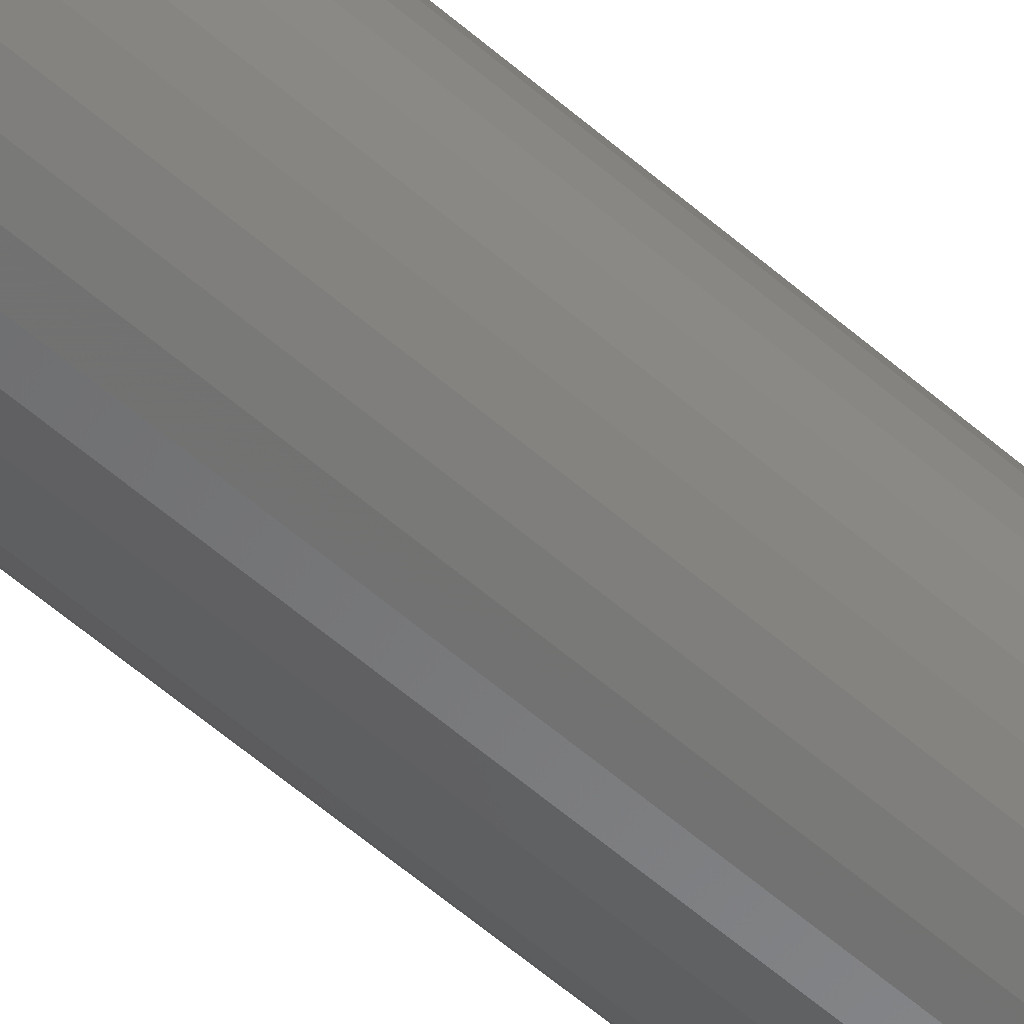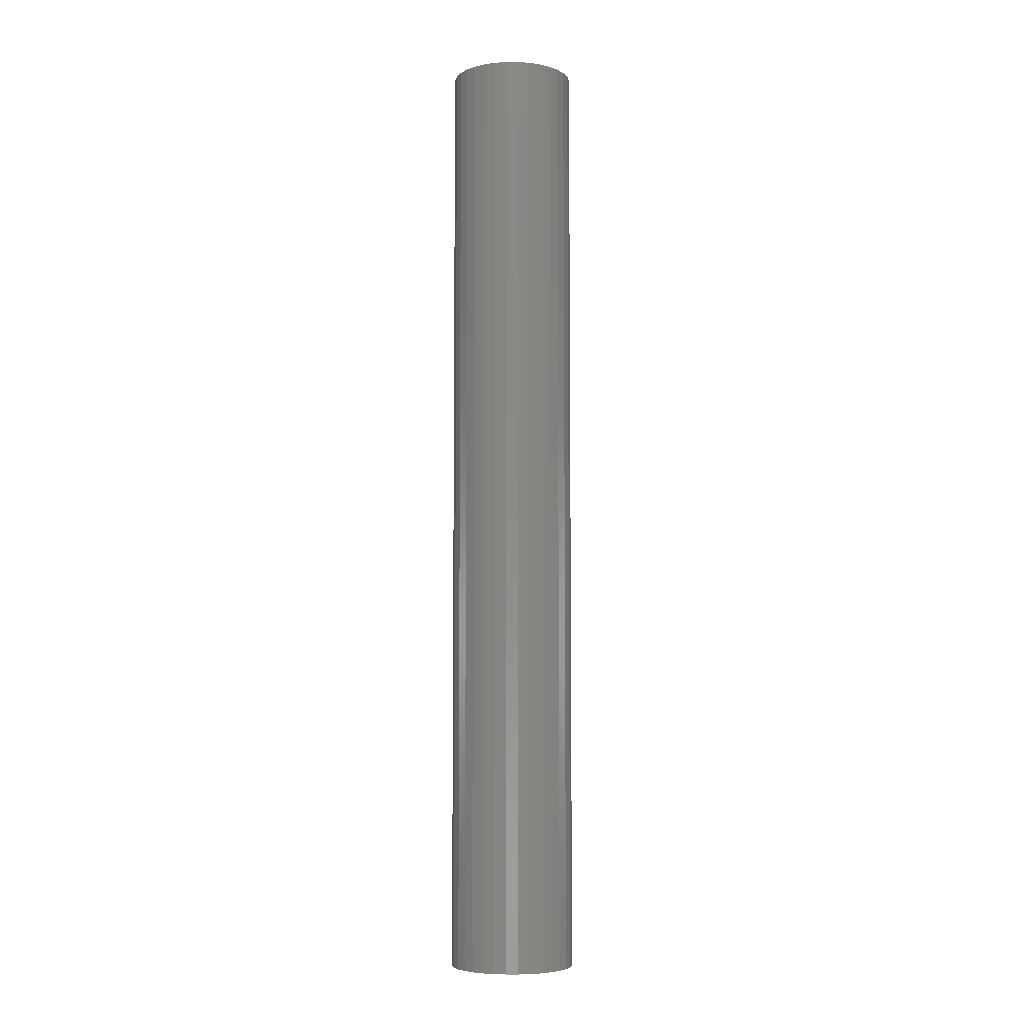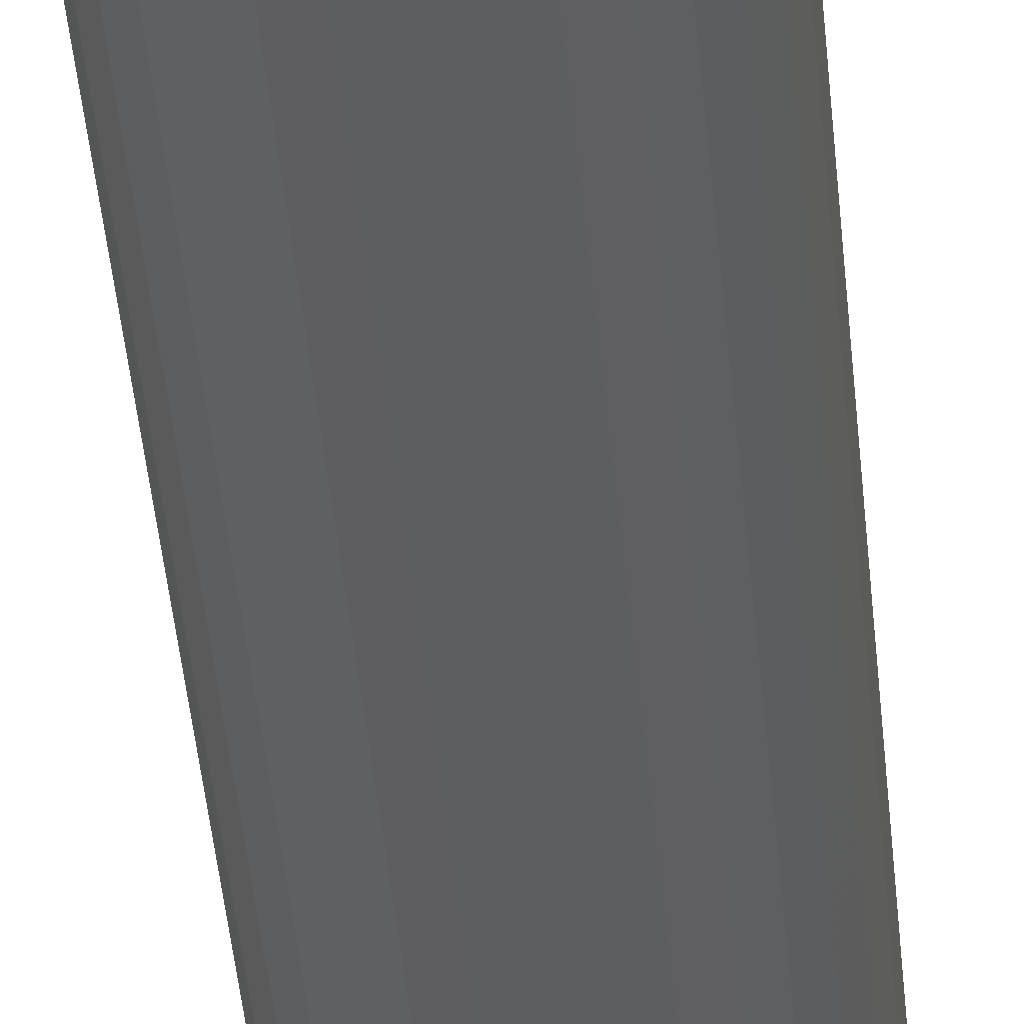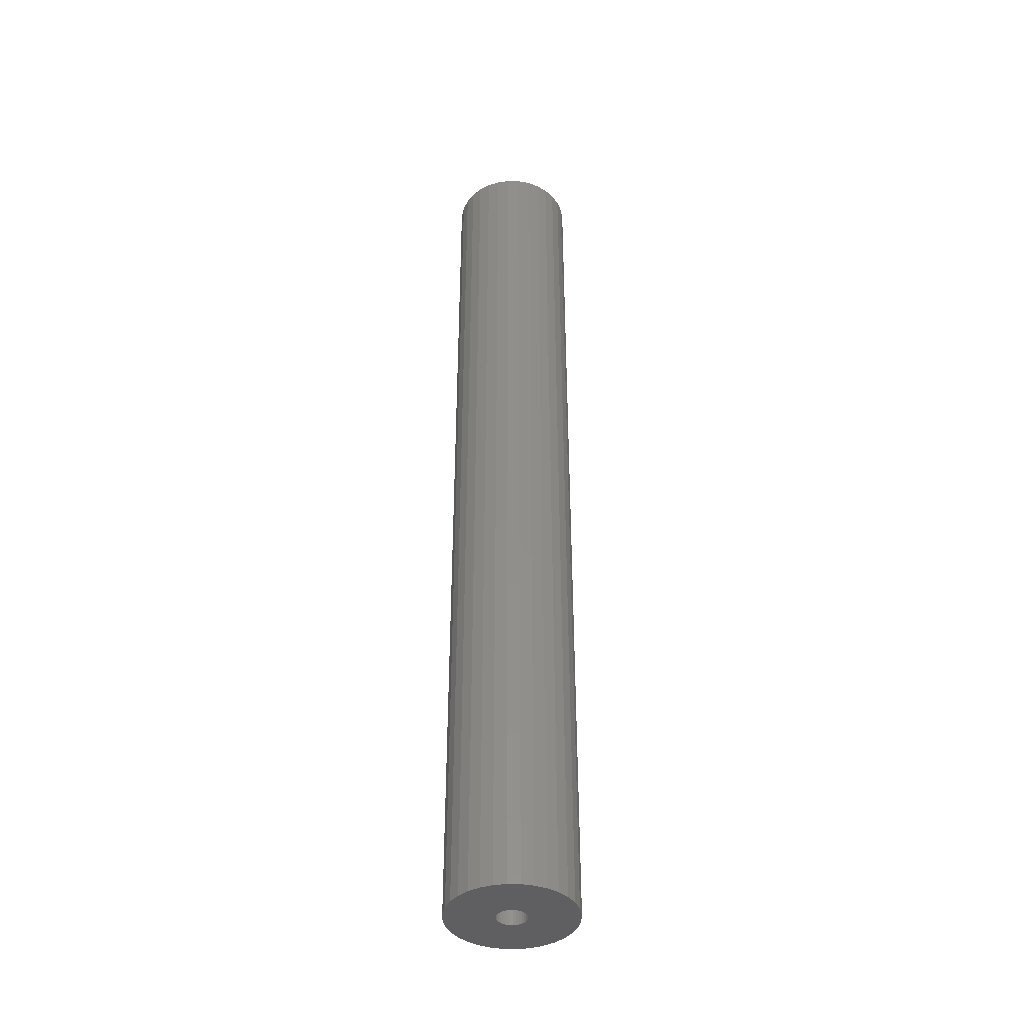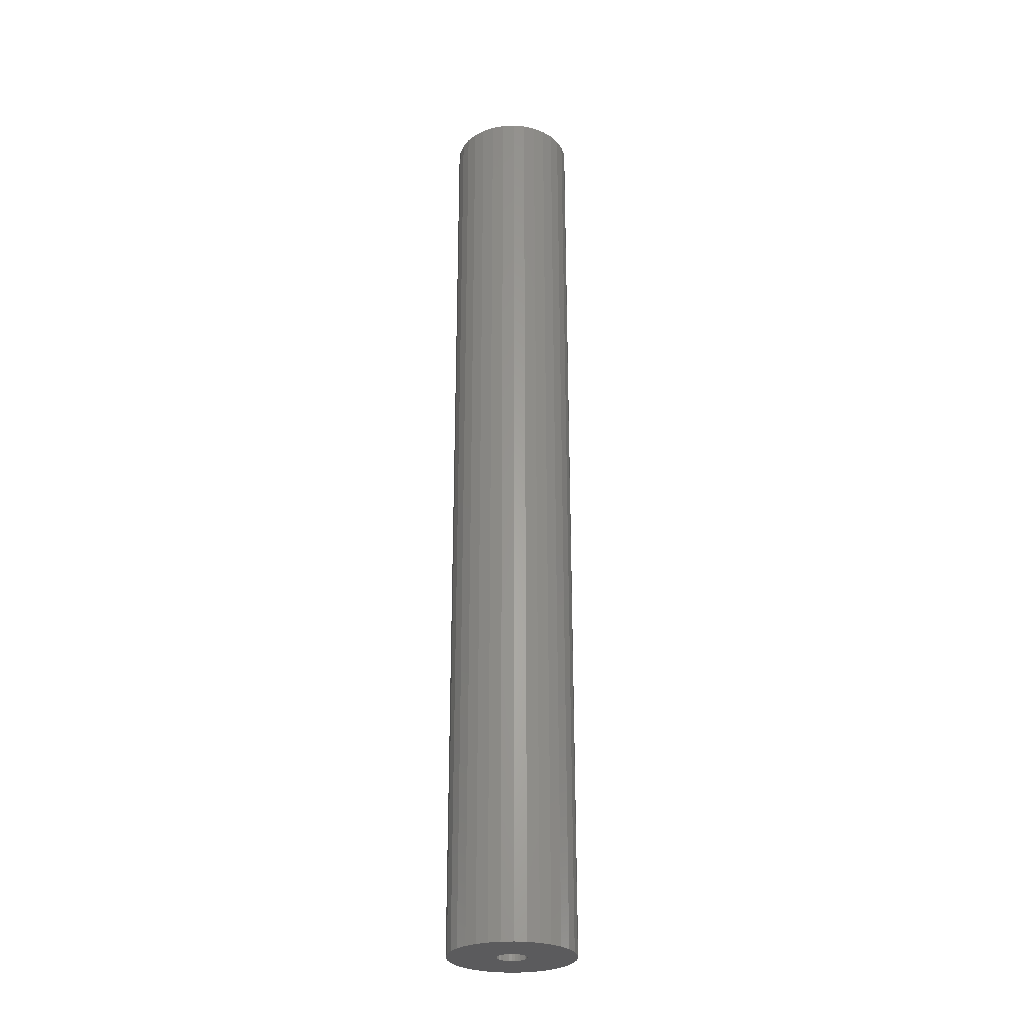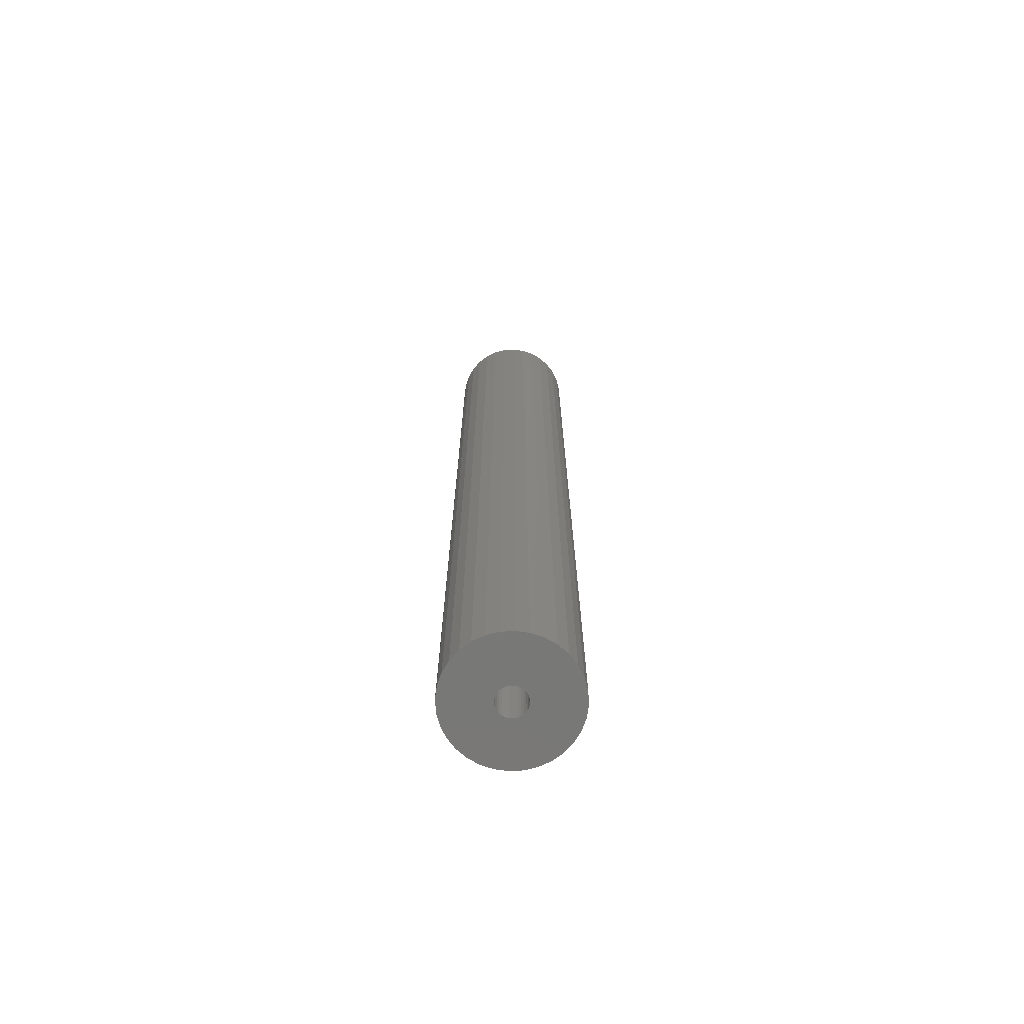
<metadata>
{"format":"stl","ext":"stl","renderer":"f3d","projection":"perspective","resolution":1024,"background":"white","views":[{"elev":-59.1,"azim":48.3,"up":"+Z"},{"elev":-6.0,"azim":162.8,"up":"+Y"},{"elev":-35.4,"azim":4.3,"up":"+Z"},{"elev":-40.1,"azim":49.3,"up":"+Y"},{"elev":-27.5,"azim":-46.6,"up":"+Y"},{"elev":-71.0,"azim":-92.2,"up":"+Y"}]}
</metadata>
<code>
# stl→obj: 128 verts, 252 faces
v 0.04745 -0.75 -4.819e-18
v 0.008388 -0.75 -2.427e-18
v 0.008157 -0.75 -0.002342
v -0.003618 -0.75 0.05107
v -0.01358 -0.75 0.05009
v -0.02316 -0.75 0.04718
v 0.04356 -0.75 -0.01954
v 0.0009763 -0.75 -0.01109
v -0.001276 -0.75 -0.01178
v 0.01592 -0.75 -0.04718
v -0.003618 -0.75 -0.05107
v 0.006345 -0.75 -0.05009
v -0.05469 -0.75 3.037e-17
v -0.05371 -0.75 -0.009963
v -0.01539 -0.75 -0.002342
v -0.01562 -0.75 5.846e-18
v -0.01539 -0.75 0.002342
v -0.0508 -0.75 0.01954
v -0.05371 -0.75 0.009963
v -0.008213 -0.75 0.01109
v -0.005961 -0.75 0.01178
v -0.003618 -0.75 0.01201
v 0.04356 -0.75 0.01954
v 0.03884 -0.75 0.02837
v 0.03249 -0.75 0.03611
v 0.02475 -0.75 0.04246
v 0.01592 -0.75 0.04718
v 0.006345 -0.75 0.05009
v -0.03199 -0.75 0.04246
v -0.03973 -0.75 0.03611
v -0.04608 -0.75 0.02837
v -0.01471 -0.75 0.004595
v -0.0136 -0.75 0.00667
v -0.01211 -0.75 0.00849
v -0.01029 -0.75 0.009983
v -0.01029 -0.75 -0.009983
v -0.01211 -0.75 -0.00849
v -0.0136 -0.75 -0.00667
v -0.01471 -0.75 -0.004595
v -0.003618 -0.75 -0.01201
v -0.0508 -0.75 -0.01954
v -0.04608 -0.75 -0.02837
v -0.03973 -0.75 -0.03611
v -0.03199 -0.75 -0.04246
v -0.02316 -0.75 -0.04718
v -0.01358 -0.75 -0.05009
v 0.02475 -0.75 -0.04246
v 0.03249 -0.75 -0.03611
v 0.03884 -0.75 -0.02837
v -0.005961 -0.75 -0.01178
v -0.008213 -0.75 -0.01109
v -0.001276 -0.75 0.01178
v 0.0009763 -0.75 0.01109
v 0.003052 -0.75 0.009983
v 0.04647 -0.75 0.009963
v 0.004872 -0.75 0.00849
v 0.006365 -0.75 0.00667
v 0.007474 -0.75 0.004595
v 0.008157 -0.75 0.002342
v 0.04647 -0.75 -0.009963
v 0.007474 -0.75 -0.004595
v 0.006365 -0.75 -0.00667
v 0.004872 -0.75 -0.00849
v 0.003052 -0.75 -0.009983
v -0.003618 -0.01562 -0.01201
v -0.001276 -0.01562 -0.01178
v 0.0009763 -0.01562 -0.01109
v 0.003052 -0.01562 -0.009983
v 0.004872 -0.01562 -0.00849
v 0.006365 -0.01562 -0.00667
v 0.007474 -0.01562 -0.004595
v 0.008157 -0.01562 -0.002342
v 0.008388 -0.01562 -1.603e-17
v -0.005961 -0.01562 -0.01178
v -0.008213 -0.01562 -0.01109
v -0.01029 -0.01562 -0.009983
v -0.01211 -0.01562 -0.00849
v -0.0136 -0.01562 -0.00667
v -0.01471 -0.01562 -0.004595
v -0.01539 -0.01562 -0.002342
v -0.01562 -0.01562 5.846e-18
v -0.003618 -0.01562 0.01201
v -0.005961 -0.01562 0.01178
v -0.008213 -0.01562 0.01109
v -0.01029 -0.01562 0.009983
v -0.01211 -0.01562 0.00849
v -0.0136 -0.01562 0.00667
v -0.01471 -0.01562 0.004595
v -0.01539 -0.01562 0.002342
v -0.001276 -0.01562 0.01178
v 0.0009763 -0.01562 0.01109
v 0.003052 -0.01562 0.009983
v 0.004872 -0.01562 0.00849
v 0.006365 -0.01562 0.00667
v 0.007474 -0.01562 0.004595
v 0.008157 -0.01562 0.002342
v 0.04745 0.02344 -6.269e-17
v 0.04647 0.02344 -0.009963
v 0.04356 0.02344 -0.01954
v 0.03884 0.02344 -0.02837
v 0.03249 0.02344 -0.03611
v 0.02475 0.02344 -0.04246
v 0.01592 0.02344 -0.04718
v 0.006345 0.02344 -0.05009
v -0.003618 0.02344 -0.05107
v -0.01358 0.02344 -0.05009
v -0.02316 0.02344 -0.04718
v -0.03199 0.02344 -0.04246
v -0.03973 0.02344 -0.03611
v -0.04608 0.02344 -0.02837
v -0.0508 0.02344 -0.01954
v -0.05371 0.02344 -0.009963
v -0.05469 0.02344 3.037e-17
v -0.05371 0.02344 0.009963
v -0.0508 0.02344 0.01954
v -0.04608 0.02344 0.02837
v -0.03973 0.02344 0.03611
v -0.03199 0.02344 0.04246
v -0.02316 0.02344 0.04718
v -0.01358 0.02344 0.05009
v -0.003618 0.02344 0.05107
v 0.006345 0.02344 0.05009
v 0.01592 0.02344 0.04718
v 0.02475 0.02344 0.04246
v 0.03249 0.02344 0.03611
v 0.03884 0.02344 0.02837
v 0.04356 0.02344 0.01954
v 0.04647 0.02344 0.009963
f 1 2 3
f 4 5 6
f 7 8 9
f 10 11 12
f 13 14 15
f 13 15 16
f 13 16 17
f 18 19 20
f 18 20 21
f 18 21 22
f 22 23 24
f 22 24 25
f 22 25 26
f 22 26 27
f 22 27 28
f 22 28 4
f 22 4 6
f 22 6 29
f 22 29 30
f 22 30 31
f 22 31 18
f 19 13 17
f 19 17 32
f 19 32 33
f 19 33 34
f 19 34 35
f 19 35 20
f 14 36 37
f 14 37 38
f 14 38 39
f 14 39 15
f 40 41 42
f 40 42 43
f 40 43 44
f 40 44 45
f 40 45 46
f 40 46 11
f 40 11 10
f 40 10 47
f 40 47 48
f 40 48 49
f 40 49 7
f 40 7 9
f 41 40 50
f 41 50 51
f 41 51 36
f 41 36 14
f 23 22 52
f 23 52 53
f 23 53 54
f 23 54 55
f 55 54 56
f 55 56 57
f 55 57 58
f 55 58 59
f 55 59 2
f 55 2 1
f 60 1 3
f 60 3 61
f 60 61 62
f 60 62 63
f 60 63 64
f 60 64 8
f 60 8 7
f 65 9 66
f 66 9 8
f 66 8 67
f 67 8 64
f 67 64 68
f 68 64 63
f 68 63 69
f 69 63 62
f 69 62 70
f 70 62 61
f 70 61 71
f 71 61 3
f 71 3 72
f 72 3 2
f 72 2 73
f 9 65 40
f 40 65 74
f 40 74 50
f 50 74 75
f 50 75 51
f 51 75 76
f 51 76 36
f 36 76 77
f 36 77 37
f 37 77 78
f 37 78 38
f 38 78 79
f 38 79 39
f 39 79 80
f 39 80 15
f 15 80 81
f 15 81 16
f 82 21 83
f 83 21 20
f 83 20 84
f 84 20 35
f 84 35 85
f 85 35 34
f 85 34 86
f 86 34 33
f 86 33 87
f 87 33 32
f 87 32 88
f 88 32 17
f 88 17 89
f 89 17 16
f 89 16 81
f 21 82 22
f 22 82 90
f 22 90 52
f 52 90 91
f 52 91 53
f 53 91 92
f 53 92 54
f 54 92 93
f 54 93 56
f 56 93 94
f 56 94 57
f 57 94 95
f 57 95 58
f 58 95 96
f 58 96 59
f 59 96 73
f 59 73 2
f 97 1 98
f 98 1 60
f 98 60 99
f 99 60 7
f 99 7 100
f 100 7 49
f 100 49 101
f 101 49 48
f 101 48 102
f 102 48 47
f 102 47 103
f 103 47 10
f 103 10 104
f 104 10 12
f 104 12 105
f 105 12 11
f 105 11 106
f 106 11 46
f 106 46 107
f 107 46 45
f 107 45 108
f 108 45 44
f 108 44 109
f 109 44 43
f 109 43 110
f 110 43 42
f 110 42 111
f 111 42 41
f 111 41 112
f 112 41 14
f 112 14 113
f 113 14 13
f 113 13 114
f 114 13 19
f 114 19 115
f 115 19 18
f 115 18 116
f 116 18 31
f 116 31 117
f 117 31 30
f 117 30 118
f 118 30 29
f 118 29 119
f 119 29 6
f 119 6 120
f 120 6 5
f 120 5 121
f 121 5 4
f 121 4 122
f 122 4 28
f 122 28 123
f 123 28 27
f 123 27 124
f 124 27 26
f 124 26 125
f 125 26 25
f 125 25 126
f 126 25 24
f 126 24 127
f 127 24 23
f 127 23 128
f 128 23 55
f 128 55 97
f 97 55 1
f 119 120 121
f 119 121 122
f 123 119 122
f 118 119 123
f 124 118 123
f 117 118 124
f 125 117 124
f 116 117 125
f 126 116 125
f 115 116 126
f 127 115 126
f 114 115 127
f 128 114 127
f 99 111 98
f 110 111 99
f 100 110 99
f 109 110 100
f 101 109 100
f 108 109 101
f 102 108 101
f 107 108 102
f 103 107 102
f 106 107 103
f 105 106 103
f 104 105 103
f 111 112 98
f 98 112 113
f 98 113 97
f 97 113 114
f 97 114 128
f 92 86 93
f 86 87 93
f 93 87 94
f 94 87 88
f 94 88 95
f 71 78 70
f 70 78 77
f 70 77 69
f 77 76 69
f 85 86 92
f 85 92 91
f 85 91 90
f 85 90 82
f 85 82 83
f 85 83 84
f 68 69 76
f 68 76 75
f 68 75 74
f 68 74 65
f 68 65 66
f 68 66 67
f 95 88 96
f 96 88 89
f 96 89 73
f 73 89 81
f 73 81 72
f 72 81 80
f 72 80 71
f 71 80 79
f 71 79 78

</code>
